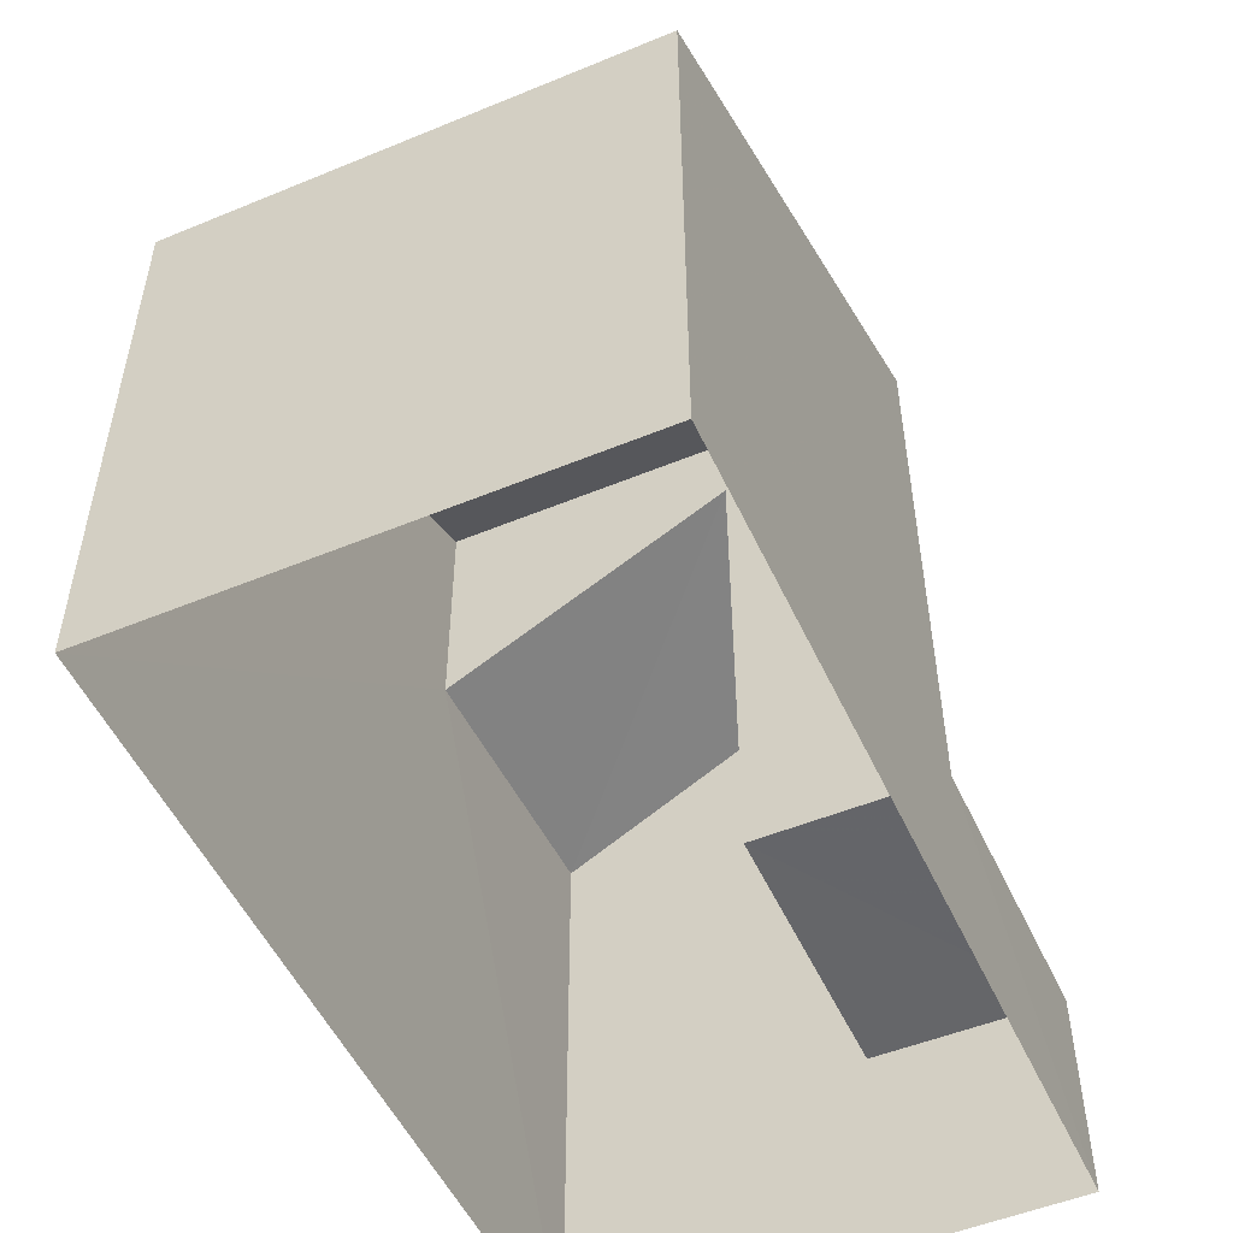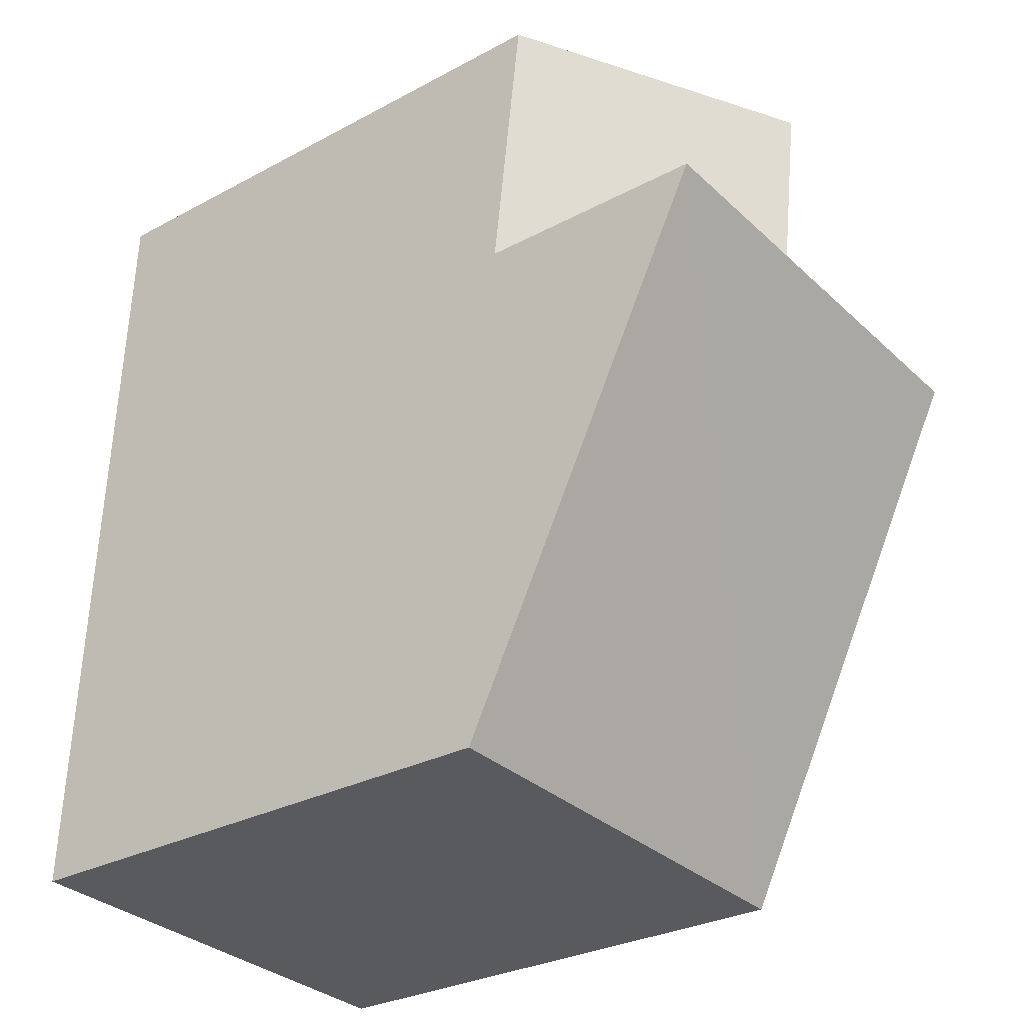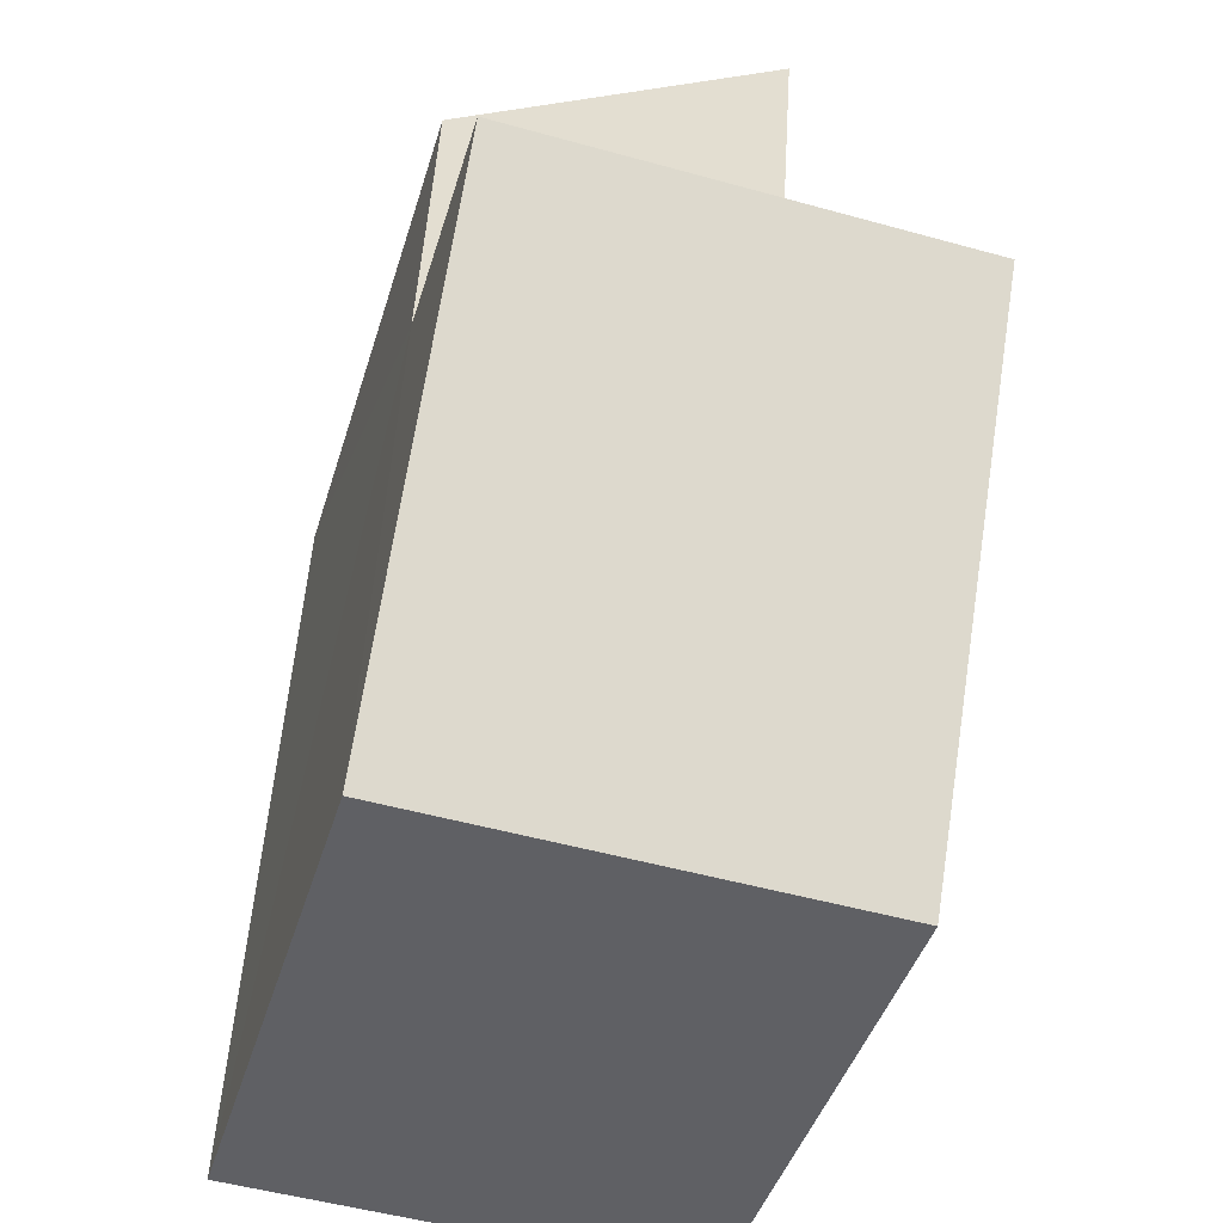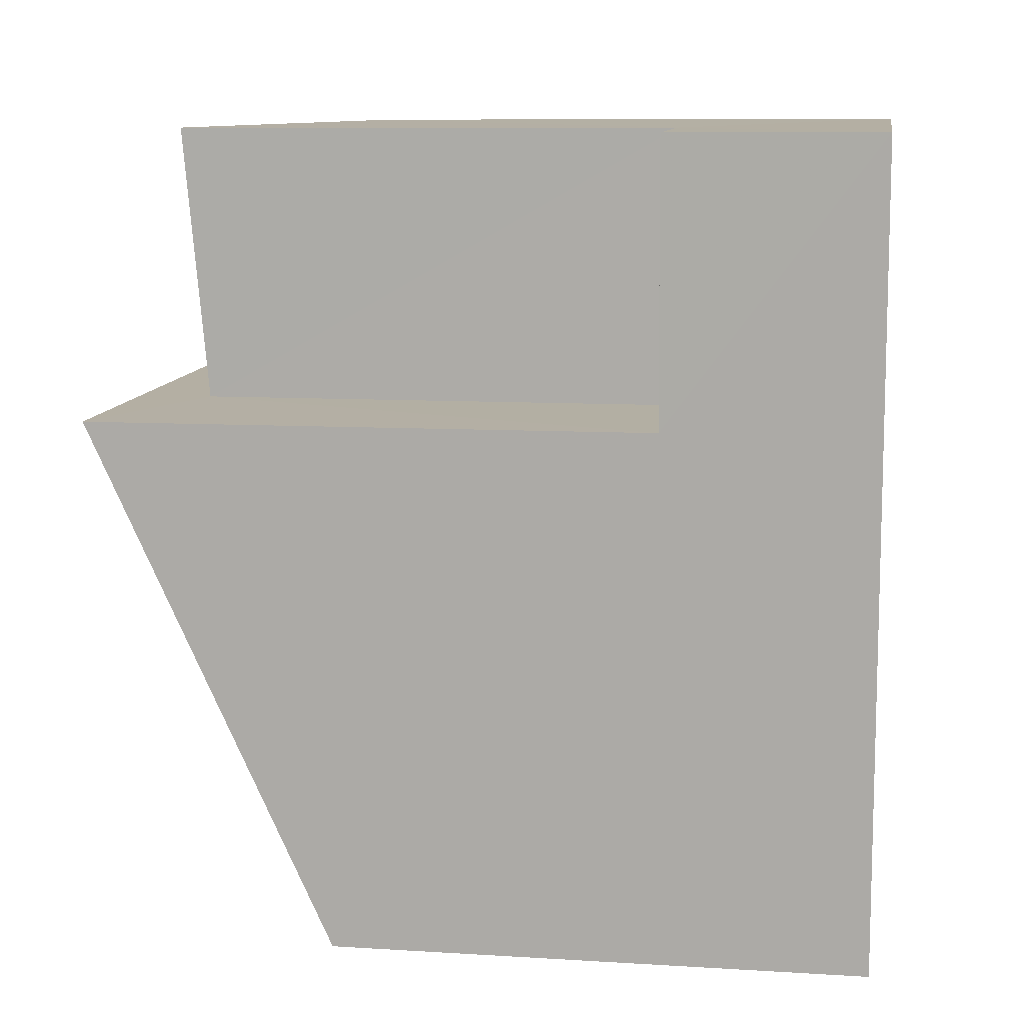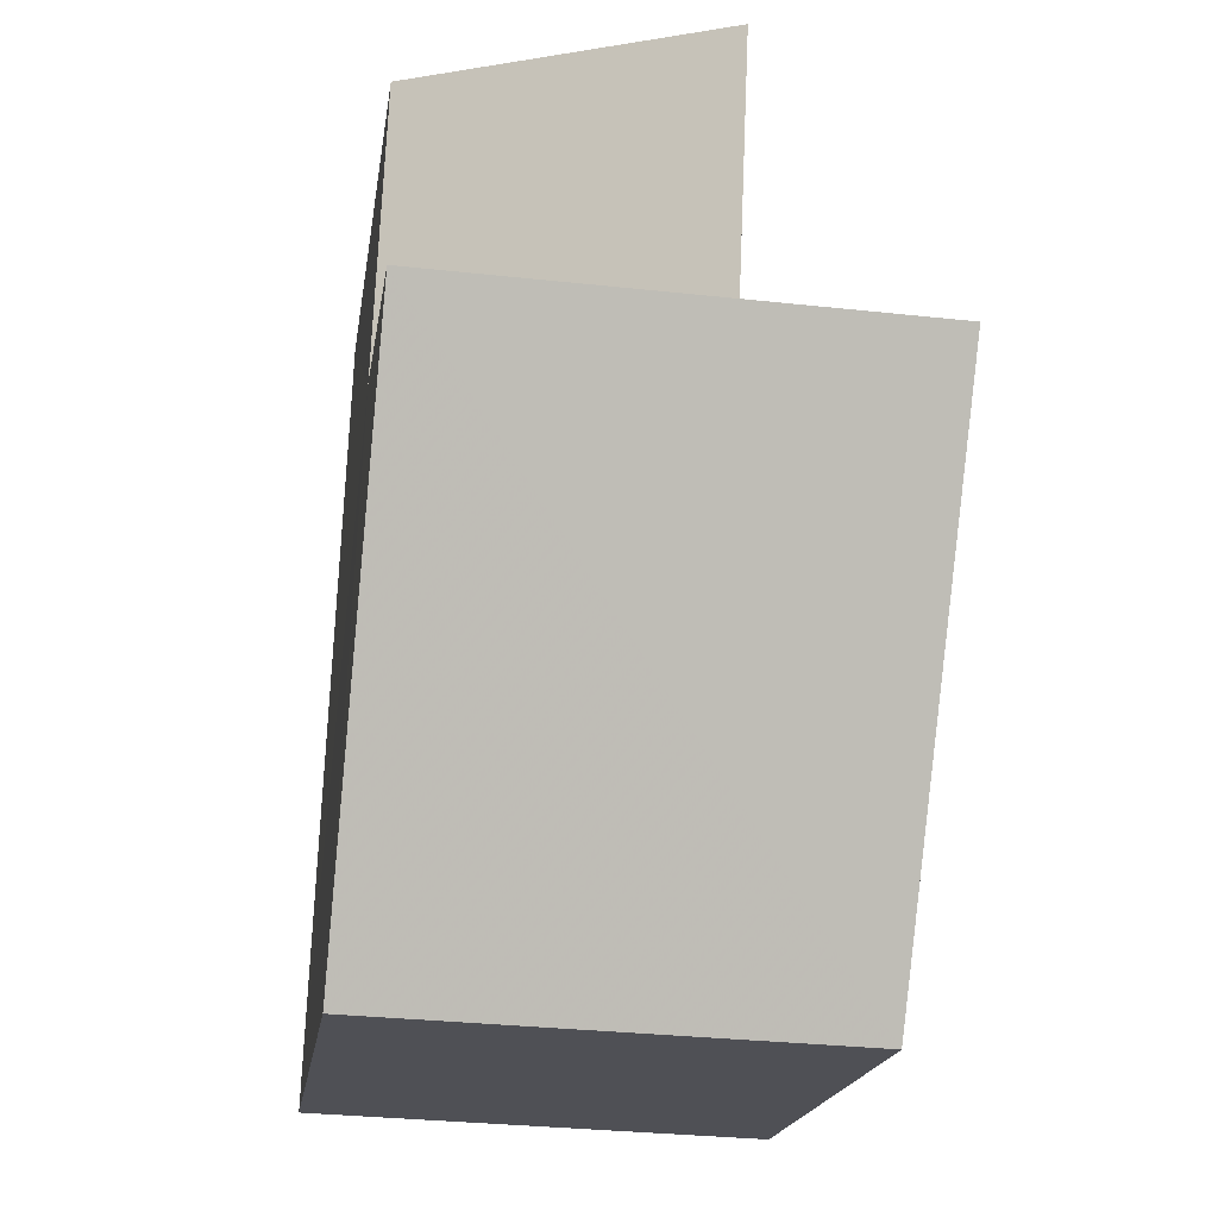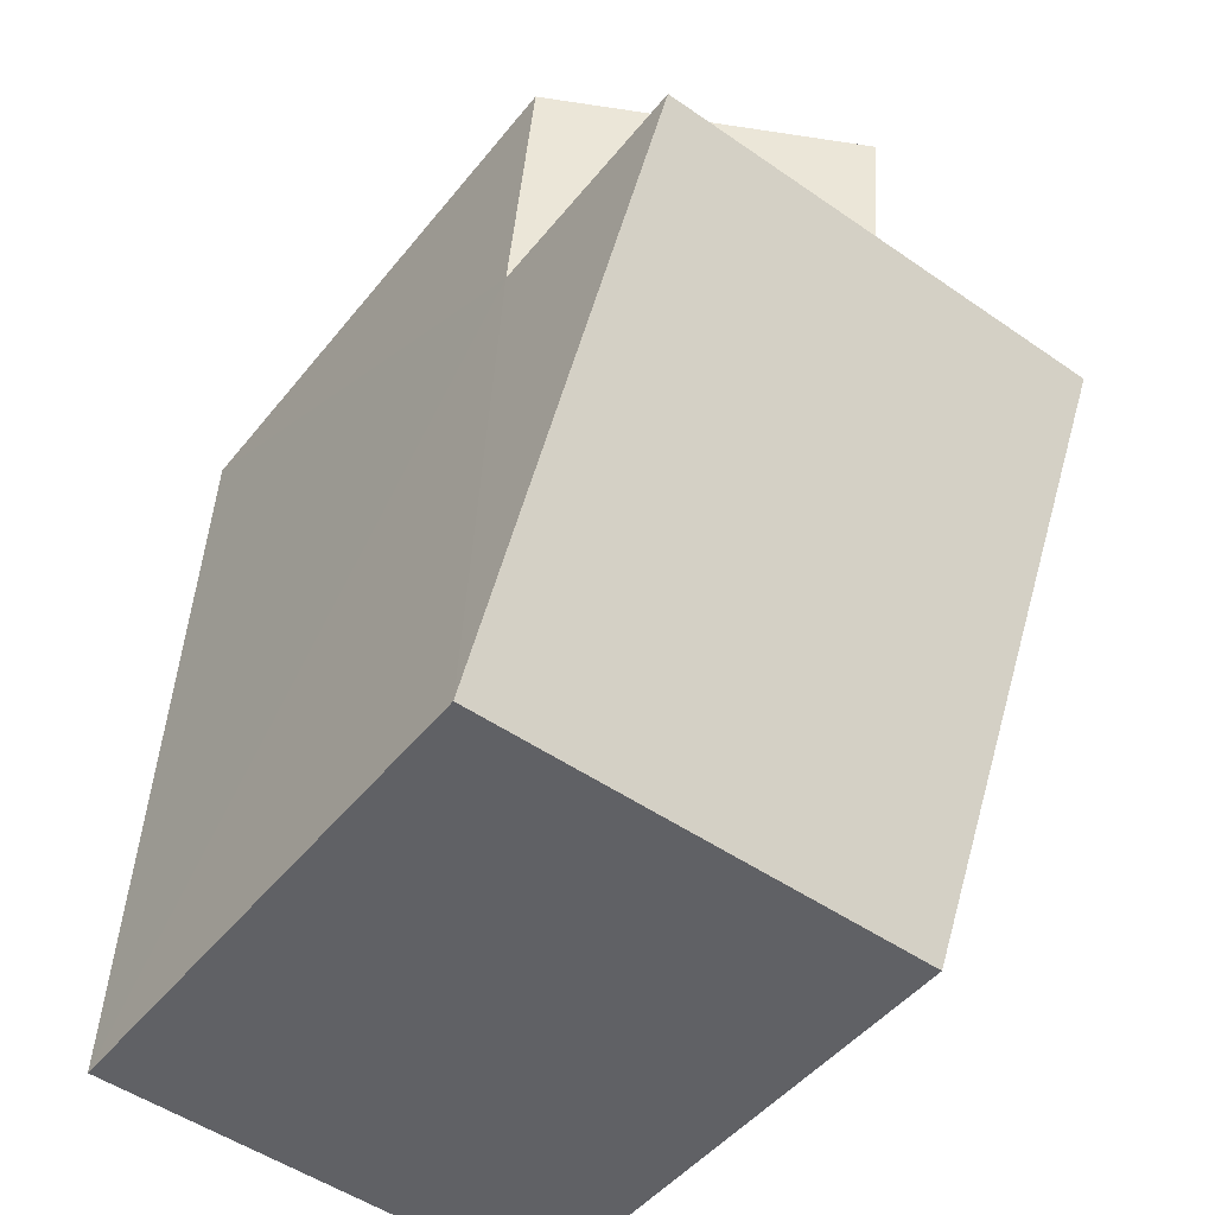
<metadata>
{"format":"obj","ext":"obj","renderer":"f3d","projection":"perspective","resolution":1024,"background":"white","views":[{"elev":-51.7,"azim":22.0,"up":"+Z"},{"elev":-29.6,"azim":-51.8,"up":"+Y"},{"elev":-44.4,"azim":-16.7,"up":"+Y"},{"elev":9.2,"azim":99.2,"up":"+Y"},{"elev":-18.9,"azim":-8.2,"up":"+Y"},{"elev":-47.9,"azim":-36.8,"up":"+Y"}]}
</metadata>
<code>
v -3.727e+05 -1.036e+05 32.34
v -3.727e+05 -1.036e+05 32.34
v -3.728e+05 -1.036e+05 32.34
v -3.728e+05 -1.036e+05 32.34
v -3.728e+05 -1.036e+05 42.09
v -3.727e+05 -1.036e+05 39.08
v -3.727e+05 -1.036e+05 42.1
v -3.728e+05 -1.036e+05 39.08
v -3.728e+05 -1.036e+05 34.97
v -3.727e+05 -1.036e+05 34.97
v -3.727e+05 -1.036e+05 34.97
v -3.728e+05 -1.036e+05 34.97
v -3.728e+05 -1.036e+05 41.14
v -3.728e+05 -1.036e+05 41.42
v -3.728e+05 -1.036e+05 39.48
v -3.728e+05 -1.036e+05 39.2
f 1 2 3
f 4 1 3
f 5 6 7
f 5 8 6
f 9 10 11
f 12 9 11
f 13 14 15
f 16 13 15
f 8 3 2
f 6 8 2
f 11 1 12
f 1 4 12
f 12 15 14
f 12 4 15
f 12 14 13
f 9 12 13
f 7 10 13
f 10 9 13
f 5 7 13
f 16 5 13
f 8 5 16
f 8 16 3
f 3 16 4
f 16 15 4
f 1 10 2
f 2 10 6
f 1 11 10
f 6 10 7

</code>
